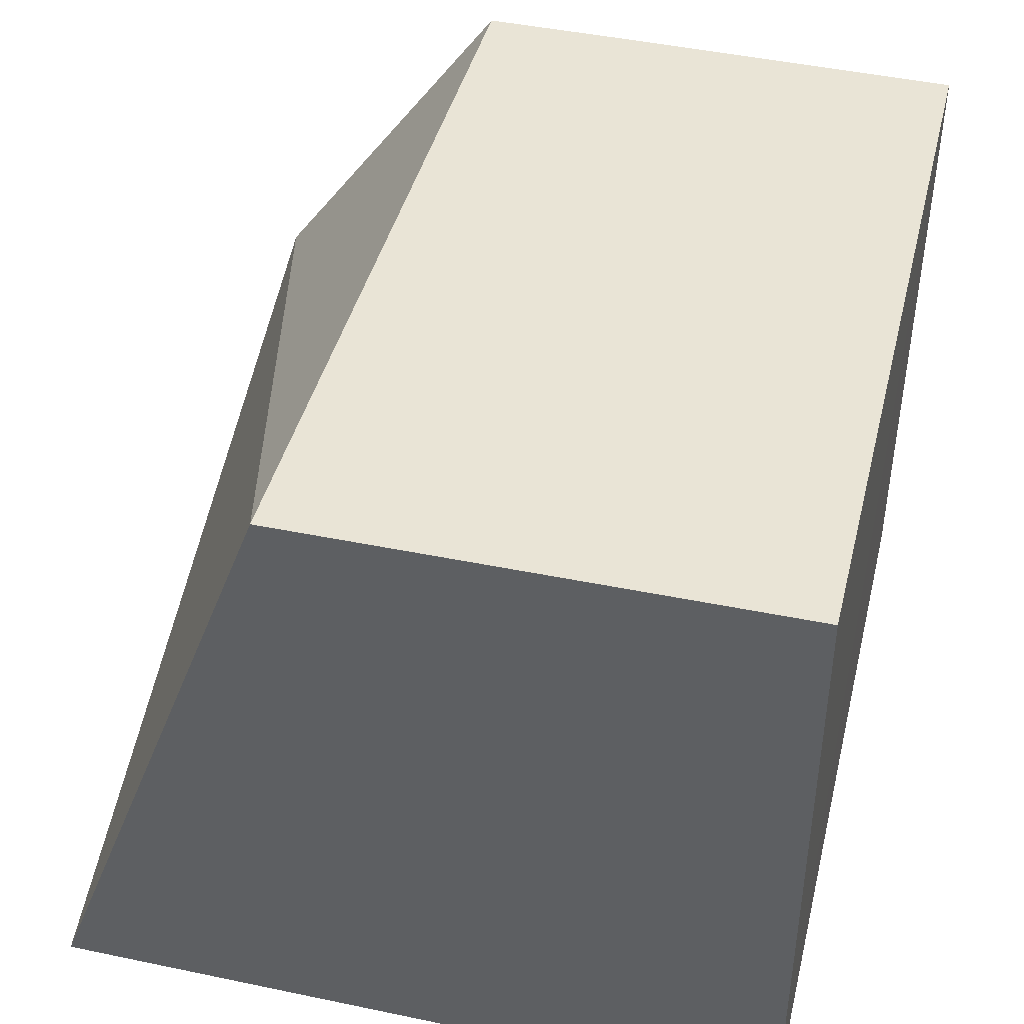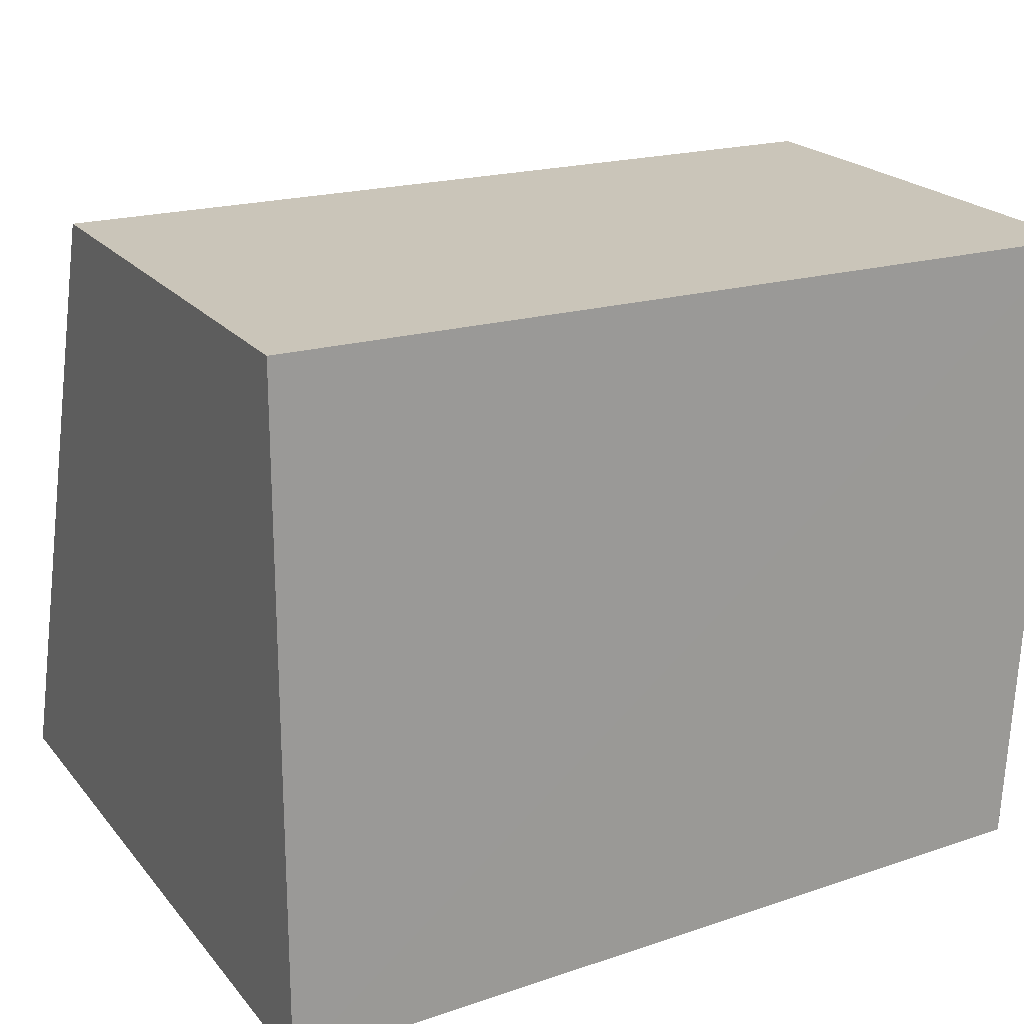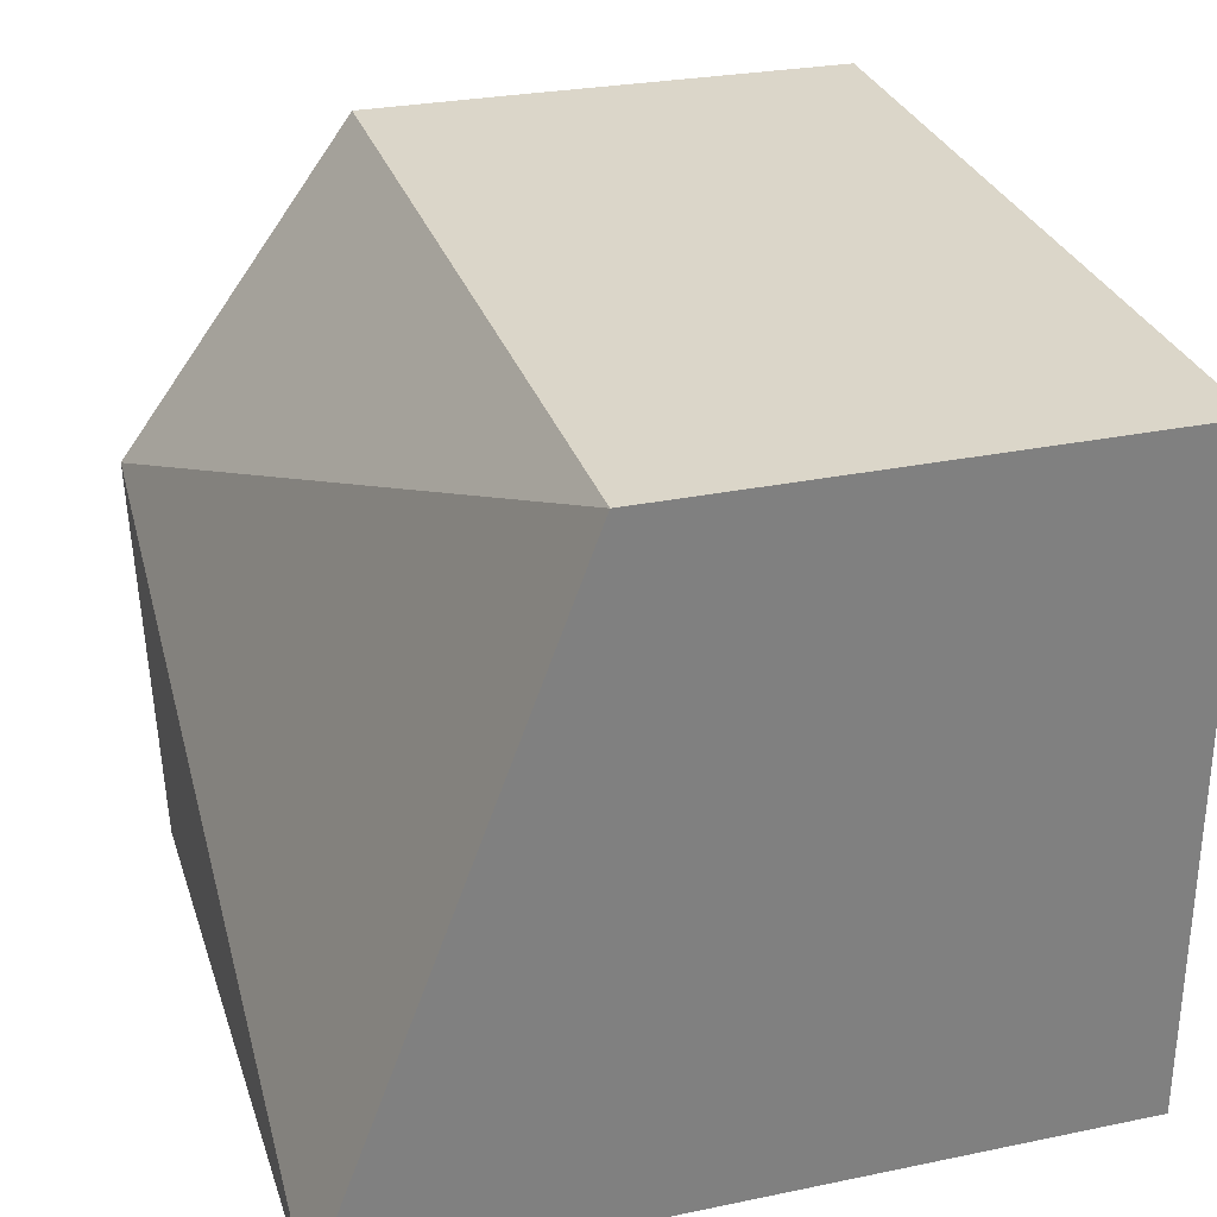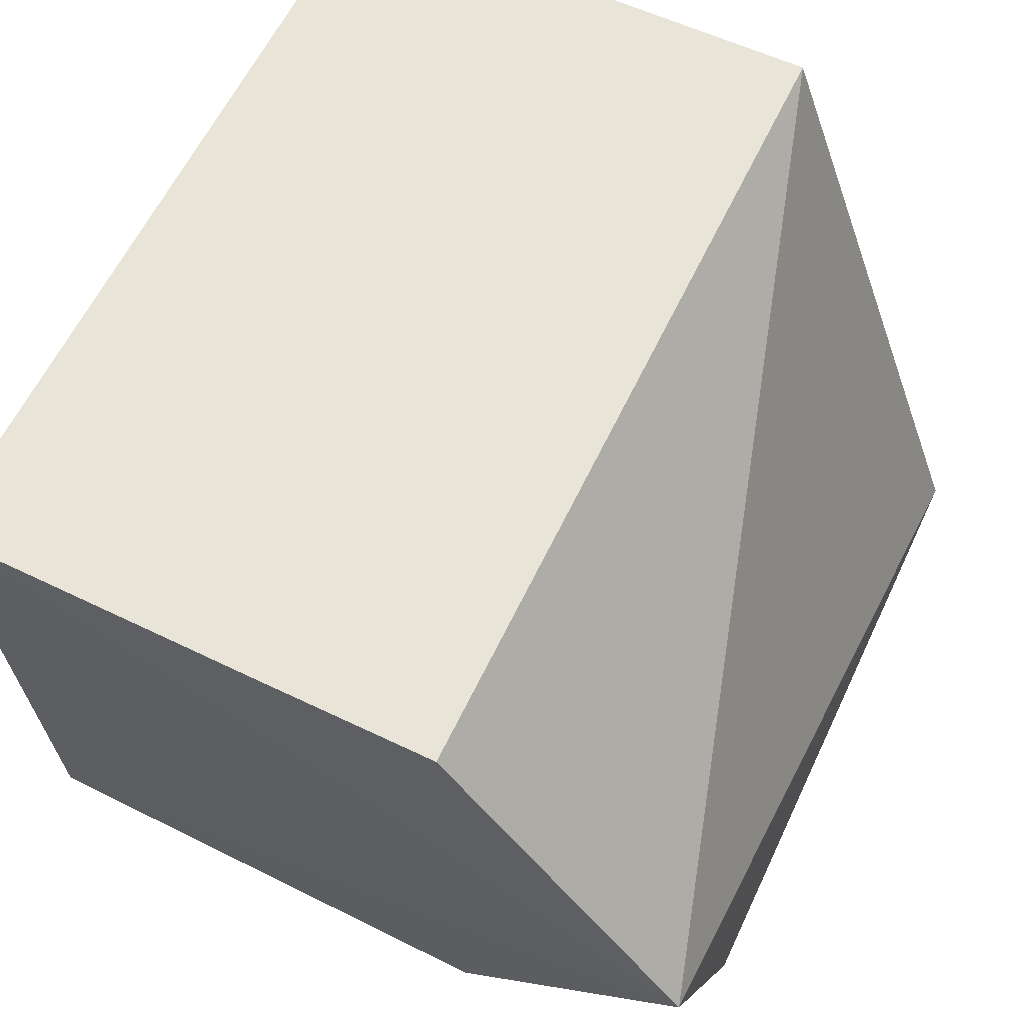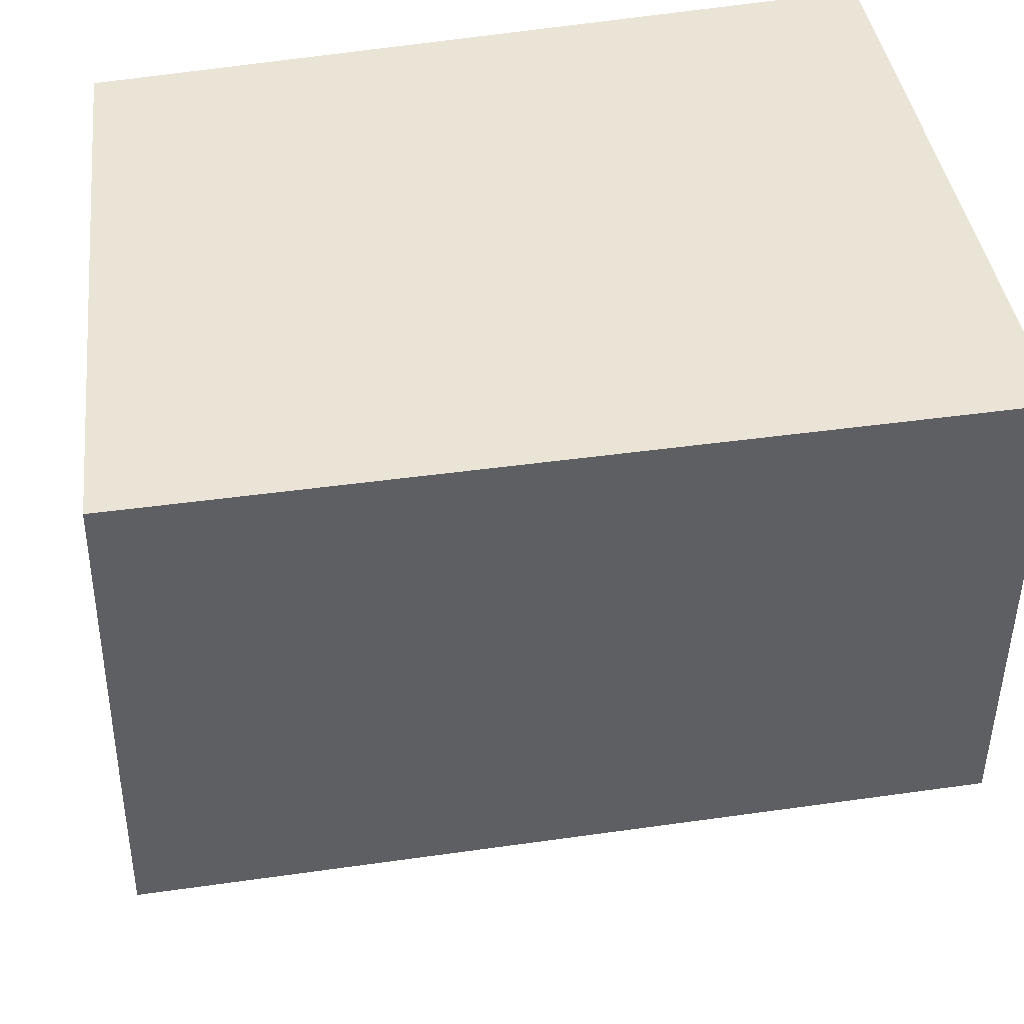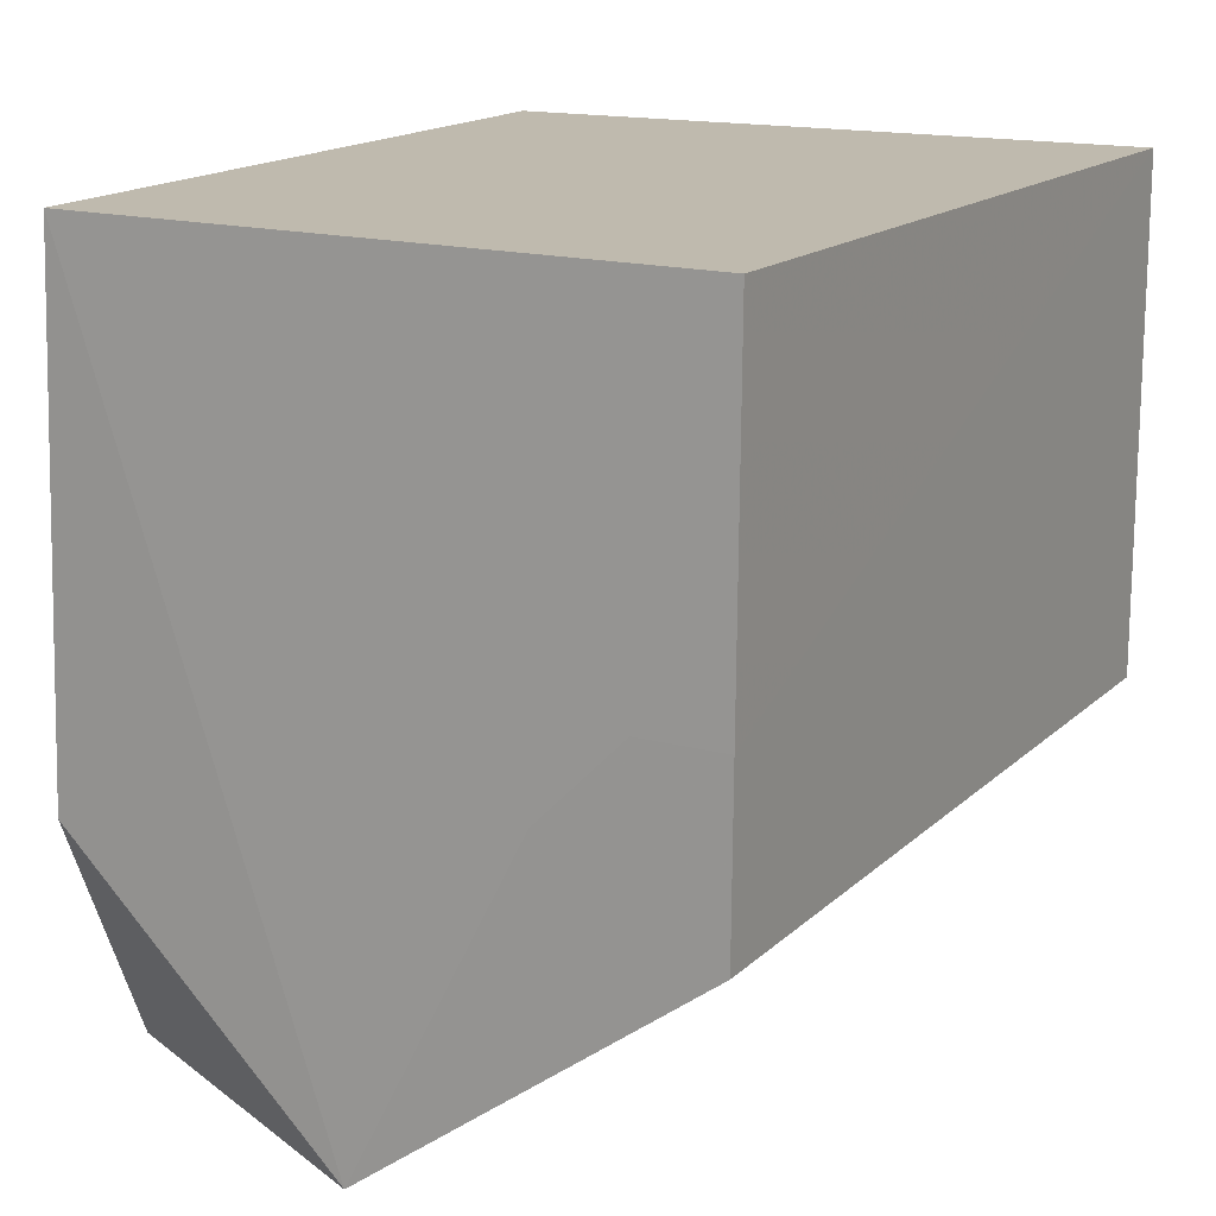
<metadata>
{"format":"obj","ext":"obj","renderer":"f3d","projection":"perspective","resolution":1024,"background":"white","views":[{"elev":42.6,"azim":-76.1,"up":"+Y"},{"elev":20.6,"azim":-27.6,"up":"+Y"},{"elev":29.9,"azim":-106.8,"up":"+Y"},{"elev":60.5,"azim":115.3,"up":"+Y"},{"elev":43.8,"azim":170.6,"up":"+Z"},{"elev":15.6,"azim":119.2,"up":"+Z"}]}
</metadata>
<code>
v 0.1302 -0.02863 0.118
v 0.1286 -0.05859 0.1179
v 0.1307 -0.04471 0.08211
v 0.09057 -0.06047 0.08198
v 0.09057 -0.02863 0.118
v 0.1226 -0.06033 0.08198
v 0.09057 -0.06049 0.118
v 0.1307 -0.0286 0.09393
v 0.1292 -0.05897 0.09392
v 0.1305 -0.0286 0.1019
v 0.09057 -0.02863 0.09399
v 0.1305 -0.0366 0.09793
v 0.1305 -0.0326 0.1019
f 1 2 3
f 6 4 3
f 7 2 1
f 7 1 5
f 7 5 4
f 7 6 2
f 7 4 6
f 9 6 3
f 9 3 2
f 9 2 6
f 10 5 1
f 11 8 3
f 11 3 4
f 11 4 5
f 11 10 8
f 11 5 10
f 12 1 3
f 12 3 8
f 12 8 10
f 13 12 10
f 13 10 1
f 13 1 12

</code>
